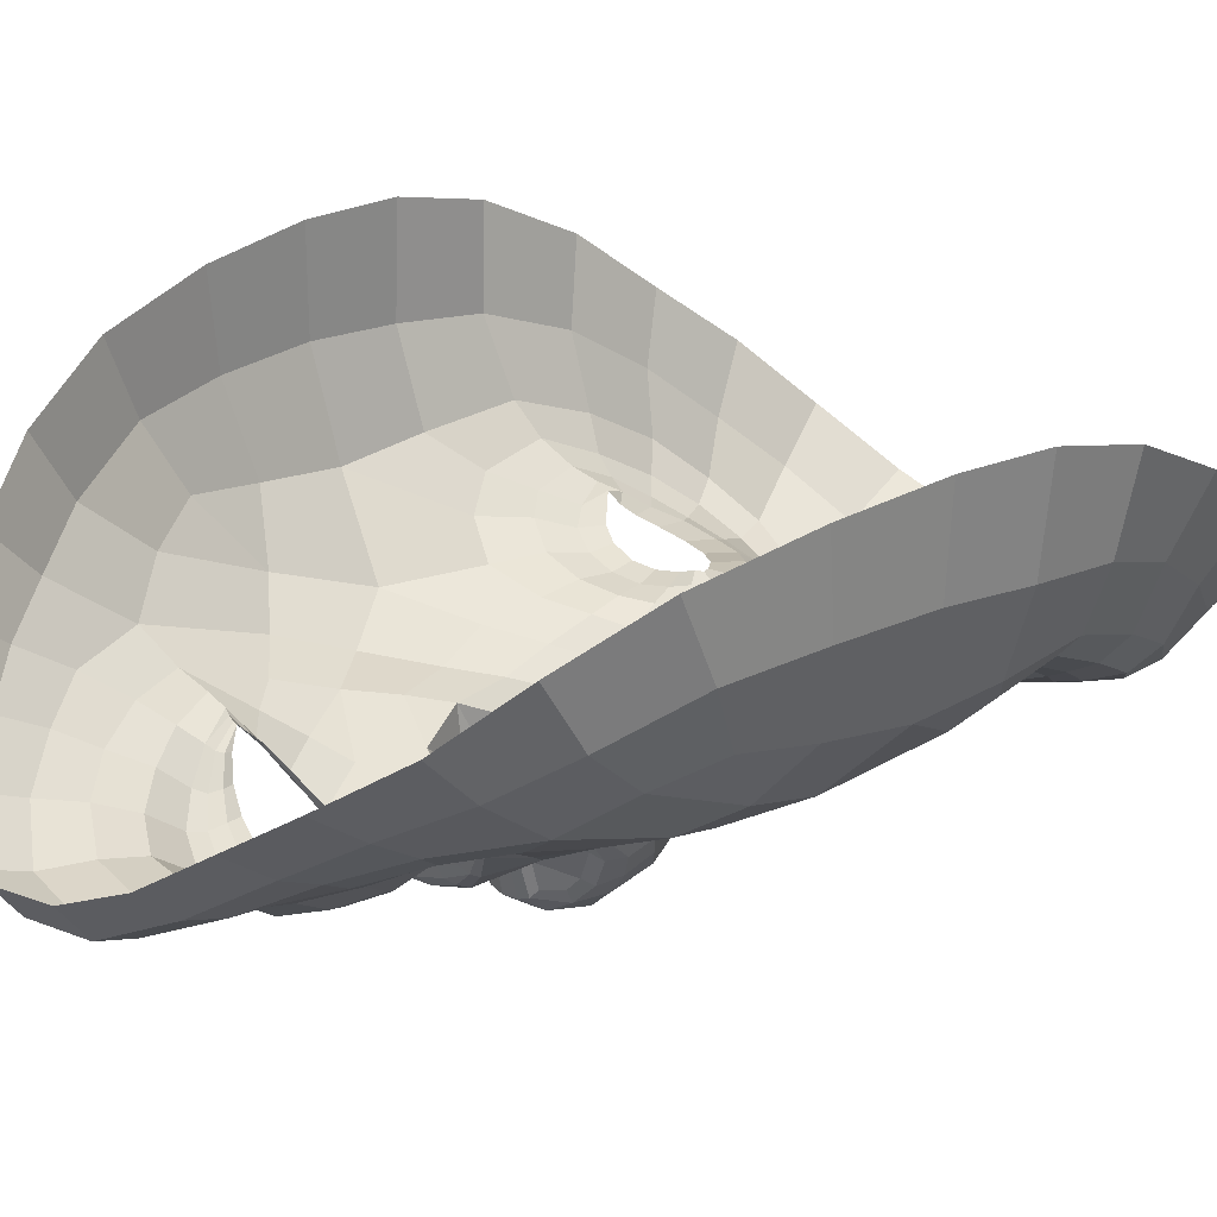
<metadata>
{"format":"obj","ext":"obj","renderer":"f3d","projection":"perspective","resolution":1024,"background":"white","views":[{"elev":22.1,"azim":-127.7,"up":"+Z"}]}
</metadata>
<code>
o face_face.002
v 0.5048 0.5443 -0.03248
v 0.5148 0.4934 -0.06251
v 0.5114 0.5093 -0.03332
v 0.5087 0.4345 -0.0479
v 0.5165 0.4758 -0.06639
v 0.5179 0.4527 -0.06173
v 0.5205 0.3964 -0.03021
v 0.4352 0.3781 0.008449
v 0.5237 0.3514 -0.02141
v 0.5256 0.3288 -0.02322
v 0.5309 0.2529 -0.01109
v 0.5045 0.5485 -0.03098
v 0.5042 0.5523 -0.02742
v 0.504 0.5544 -0.02239
v 0.5017 0.5873 -0.01846
v 0.5014 0.5925 -0.02032
v 0.5008 0.5991 -0.02277
v 0.5002 0.6063 -0.02101
v 0.4998 0.6212 -0.0105
v 0.5135 0.5021 -0.05662
v 0.5016 0.4997 -0.04163
v 0.3949 0.3079 0.05922
v 0.4655 0.3983 -0.001057
v 0.4538 0.3987 -0.001131
v 0.4429 0.3958 0.001223
v 0.4299 0.3826 0.009691
v 0.476 0.3948 0.001165
v 0.4556 0.3414 -0.005577
v 0.4685 0.3457 -0.004333
v 0.4429 0.3432 -0.002832
v 0.434 0.3499 0.00117
v 0.4188 0.3917 0.01481
v 0.4536 0.6346 0.001157
v 0.4318 0.3714 0.01191
v 0.3837 0.3793 0.06318
v 0.407 0.3764 0.02556
v 0.4543 0.4667 -0.01299
v 0.4891 0.5394 -0.03222
v 0.4896 0.5495 -0.0267
v 0.4737 0.5421 -0.02632
v 0.4633 0.5458 -0.01763
v 0.4773 0.5489 -0.02261
v 0.4678 0.55 -0.01461
v 0.4464 0.5742 0.001033
v 0.5052 0.4915 -0.06207
v 0.5052 0.4743 -0.06572
v 0.421 0.3312 0.003589
v 0.4819 0.4281 -0.01272
v 0.4772 0.4817 -0.03587
v 0.4767 0.4722 -0.03249
v 0.4193 0.4584 -0.001034
v 0.5071 0.4529 -0.05908
v 0.4508 0.3146 -0.01334
v 0.434 0.3191 -0.005916
v 0.4112 0.2807 0.03817
v 0.4996 0.339 -0.01964
v 0.479 0.3559 -0.000289
v 0.4395 0.5543 0.002117
v 0.3819 0.5397 0.09338
v 0.4846 0.4928 -0.03078
v 0.4932 0.4992 -0.03096
v 0.4513 0.5551 0.001878
v 0.4545 0.5557 -0.000748
v 0.4291 0.3073 -0.000785
v 0.4753 0.4888 -0.02951
v 0.4721 0.3195 -0.01811
v 0.4721 0.3057 -0.0205
v 0.464 0.2503 -0.001448
v 0.4198 0.298 0.01617
v 0.4689 0.2813 -0.01127
v 0.4146 0.3226 0.01297
v 0.4045 0.3198 0.03504
v 0.489 0.545 -0.03068
v 0.4754 0.5458 -0.02487
v 0.4655 0.5481 -0.01699
v 0.4867 0.4963 -0.02805
v 0.4529 0.5554 0.000538
v 0.4576 0.5659 -0.005244
v 0.4559 0.556 -0.000966
v 0.4916 0.4888 -0.0466
v 0.47 0.551 -0.01277
v 0.4792 0.5505 -0.01813
v 0.4906 0.5518 -0.02196
v 0.483 0.6175 -0.01085
v 0.4841 0.6013 -0.02118
v 0.4853 0.5943 -0.02256
v 0.4868 0.5881 -0.01988
v 0.4884 0.5835 -0.01806
v 0.4691 0.5717 -0.00974
v 0.4667 0.5729 -0.0115
v 0.4637 0.5755 -0.01316
v 0.4613 0.579 -0.01124
v 0.4568 0.5289 -0.01482
v 0.3742 0.4517 0.1086
v 0.5125 0.5056 -0.04148
v 0.463 0.5654 -0.00423
v 0.4603 0.5653 -0.005328
v 0.4961 0.5062 -0.03132
v 0.4776 0.4989 -0.02064
v 0.4947 0.5028 -0.03141
v 0.4687 0.4356 -0.009827
v 0.4485 0.4434 -0.007898
v 0.4735 0.4792 -0.02609
v 0.4333 0.2607 0.01662
v 0.4404 0.2843 0.001181
v 0.4485 0.3012 -0.01158
v 0.4552 0.5904 -0.003834
v 0.4993 0.3156 -0.02394
v 0.4972 0.2852 -0.0174
v 0.4953 0.2484 -0.01077
v 0.4341 0.3906 0.005483
v 0.4044 0.4018 0.02031
v 0.4832 0.3911 0.003179
v 0.4222 0.3564 0.01
v 0.4912 0.4185 -0.01621
v 0.4853 0.4767 -0.0467
v 0.3925 0.4123 0.03175
v 0.4113 0.4151 0.01025
v 0.4259 0.4236 0.000779
v 0.4485 0.4243 -0.002775
v 0.4654 0.4198 -0.004057
v 0.4787 0.4137 -0.006125
v 0.5092 0.3987 -0.02666
v 0.3916 0.4477 0.02836
v 0.4133 0.352 0.0148
v 0.5076 0.5006 -0.05641
v 0.4816 0.4454 -0.01783
v 0.3773 0.3763 0.09996
v 0.4893 0.4063 -0.007042
v 0.4716 0.4795 -0.01456
v 0.4269 0.3709 0.01371
v 0.4853 0.4653 -0.0424
v 0.3761 0.494 0.1039
v 0.4841 0.3852 0.006091
v 0.4962 0.4571 -0.05296
v 0.4064 0.5861 0.03762
v 0.4038 0.6061 0.05727
v 0.3784 0.4503 0.06838
v 0.3937 0.5604 0.0494
v 0.3935 0.347 0.05232
v 0.4499 0.6512 0.007087
v 0.5079 0.5043 -0.04098
v 0.4697 0.4559 -0.01429
v 0.3959 0.3779 0.0362
v 0.4453 0.3872 0.002502
v 0.4549 0.39 0.000412
v 0.4552 0.5671 -0.003614
v 0.391 0.4823 0.03227
v 0.4696 0.678 0.01175
v 0.4347 0.6494 0.03145
v 0.4201 0.6315 0.04286
v 0.5284 0.2911 -0.01768
v 0.4946 0.6844 0.01039
v 0.4648 0.3896 0.000758
v 0.4745 0.3875 0.003004
v 0.4809 0.3865 0.005719
v 0.4048 0.347 0.02582
v 0.4746 0.3695 0.001347
v 0.4649 0.3622 -0.001183
v 0.455 0.3596 -0.001481
v 0.4449 0.3611 0.000497
v 0.4384 0.365 0.003681
v 0.3841 0.3381 0.08202
v 0.4392 0.3828 0.0056
v 0.5098 0.5225 -0.03032
v 0.4698 0.522 -0.02116
v 0.4853 0.4902 -0.03502
v 0.4931 0.5209 -0.03036
v 0.5218 0.374 -0.02145
v 0.4203 0.6112 0.02882
v 0.4343 0.6312 0.01875
v 0.4703 0.6668 -0.002498
v 0.3917 0.5777 0.07581
v 0.4813 0.3792 0.004139
v 0.4996 0.425 -0.03132
v 0.4955 0.6732 -0.003542
v 0.4506 0.6656 0.0193
v 0.3795 0.4888 0.06684
v 0.4777 0.578 -0.01455
v 0.4753 0.5809 -0.01645
v 0.4729 0.5857 -0.01838
v 0.4711 0.5917 -0.01684
v 0.467 0.6057 -0.008867
v 0.4603 0.5523 -0.007282
v 0.4579 0.5511 -0.007474
v 0.456 0.5496 -0.007773
v 0.4462 0.5397 -0.006562
v 0.4068 0.4939 0.0108
v 0.5005 0.4074 -0.02056
v 0.4948 0.3719 -0.000918
v 0.4869 0.3731 0.002644
v 0.4624 0.5528 -0.006198
v 0.4015 0.5356 0.02847
v 0.5062 0.3726 -0.01493
v 0.46 0.619 -0.003015
v 0.5187 0.4335 -0.05088
v 0.5088 0.4176 -0.03828
v 0.5195 0.4157 -0.04012
v 0.4892 0.4506 -0.03199
v 0.497 0.6567 -0.009327
v 0.4985 0.6373 -0.009438
v 0.4784 0.6327 -0.008258
v 0.4361 0.5793 0.006841
v 0.4603 0.4911 -0.01209
v 0.4462 0.6012 0.002489
v 0.4341 0.4836 -0.009354
v 0.4478 0.5057 -0.0101
v 0.4219 0.5091 -0.000192
v 0.4733 0.6508 -0.007828
v 0.4808 0.459 -0.0243
v 0.4257 0.5917 0.01649
v 0.4391 0.6141 0.01042
v 0.4292 0.5551 0.00616
v 0.3919 0.5124 0.03692
v 0.4147 0.5568 0.01588
v 0.3837 0.5255 0.06255
v 0.4365 0.5249 -0.004507
v 0.4908 0.435 -0.02405
v 0.4885 0.4853 -0.049
v 0.4804 0.488 -0.03679
v 0.4947 0.4748 -0.05678
v 0.4876 0.3524 -0.004929
v 0.4702 0.3368 -0.008023
v 0.454 0.3322 -0.008411
v 0.4397 0.3345 -0.005005
v 0.4289 0.3422 0.001108
v 0.4184 0.3736 0.01791
v 0.3793 0.414 0.06604
v 0.4243 0.4003 0.009257
v 0.4356 0.4074 0.003261
v 0.4509 0.41 -0.000382
v 0.4658 0.408 -0.001455
v 0.4779 0.4037 -0.000768
v 0.4866 0.3993 -0.000866
v 0.3749 0.4133 0.108
v 0.4796 0.4923 -0.03106
v 0.4988 0.4407 -0.04061
v 0.4968 0.4879 -0.05722
v 0.5015 0.497 -0.05204
v 0.4961 0.4906 -0.05167
v 0.4818 0.4976 -0.02681
v 0.5039 0.499 -0.05493
v 0.5041 0.5027 -0.04126
v 0.4881 0.386 0.004798
v 0.4941 0.3907 -0.001585
v 0.4981 0.3941 -0.009405
v 0.4347 0.3683 0.007201
v 0.4281 0.3586 0.007223
v 0.5279 0.4373 -0.04608
v 0.5965 0.3988 0.02096
v 0.5236 0.5028 -0.04023
v 0.6362 0.3455 0.07792
v 0.5638 0.4093 0.007075
v 0.5745 0.4125 0.008658
v 0.5849 0.4137 0.01248
v 0.5998 0.4054 0.02289
v 0.5551 0.4043 0.007579
v 0.5852 0.3599 0.004652
v 0.572 0.3607 0.003737
v 0.5966 0.3647 0.008965
v 0.6032 0.3735 0.01388
v 0.6066 0.4184 0.029
v 0.5407 0.6457 0.007048
v 0.601 0.3936 0.02497
v 0.6374 0.4176 0.0821
v 0.6193 0.4077 0.0414
v 0.5689 0.484 -0.004404
v 0.5208 0.5437 -0.02987
v 0.5184 0.5537 -0.02449
v 0.5353 0.5503 -0.02153
v 0.5444 0.5574 -0.01109
v 0.5302 0.5566 -0.01838
v 0.539 0.5608 -0.008976
v 0.5547 0.5892 0.009194
v 0.5241 0.4942 -0.06091
v 0.5272 0.4775 -0.06434
v 0.6177 0.3621 0.01856
v 0.549 0.4382 -0.007111
v 0.5486 0.4919 -0.03059
v 0.5499 0.4827 -0.02706
v 0.6013 0.4859 0.01272
v 0.5278 0.4559 -0.0573
v 0.5955 0.3403 -0.002709
v 0.6094 0.3478 0.007242
v 0.629 0.3151 0.05487
v 0.5469 0.3519 -0.01602
v 0.5602 0.3681 0.006267
v 0.5645 0.5722 0.01198
v 0.6132 0.5738 0.1112
v 0.5392 0.5006 -0.02696
v 0.5302 0.5045 -0.02903
v 0.5541 0.5726 0.0105
v 0.5509 0.5722 0.006984
v 0.6153 0.3387 0.01312
v 0.5481 0.4992 -0.02432
v 0.5756 0.3405 -0.01082
v 0.5785 0.3282 -0.01306
v 0.592 0.271 0.008108
v 0.6222 0.329 0.03132
v 0.5845 0.2997 -0.002817
v 0.6239 0.3565 0.02883
v 0.6302 0.3542 0.05211
v 0.5198 0.5494 -0.02832
v 0.5328 0.5539 -0.02035
v 0.5419 0.5593 -0.01096
v 0.5363 0.5032 -0.02486
v 0.5525 0.5724 0.00856
v 0.5467 0.5813 0.001634
v 0.5494 0.5719 0.006563
v 0.5351 0.4951 -0.04299
v 0.5366 0.5613 -0.007382
v 0.5279 0.5577 -0.0141
v 0.517 0.5556 -0.01967
v 0.5162 0.6219 -0.008662
v 0.5162 0.6067 -0.01876
v 0.5162 0.5994 -0.02001
v 0.5157 0.5927 -0.01736
v 0.5147 0.5878 -0.01565
v 0.5346 0.5828 -0.004307
v 0.5369 0.5849 -0.006039
v 0.5395 0.5886 -0.007479
v 0.5414 0.593 -0.005242
v 0.5553 0.5432 -0.007378
v 0.6302 0.4906 0.1282
v 0.5413 0.5789 0.002429
v 0.5441 0.5797 0.001312
v 0.5263 0.5105 -0.02937
v 0.5434 0.5083 -0.01647
v 0.5282 0.5076 -0.02954
v 0.5598 0.4493 -0.002394
v 0.5773 0.4629 0.001988
v 0.551 0.4904 -0.02045
v 0.6155 0.2898 0.0302
v 0.6079 0.3104 0.01345
v 0.6 0.3286 -0.000439
v 0.5448 0.6025 0.002965
v 0.5524 0.3313 -0.02016
v 0.5586 0.295 -0.01296
v 0.5648 0.2598 -0.005887
v 0.5941 0.4118 0.01795
v 0.6167 0.4322 0.03596
v 0.5493 0.3997 0.008878
v 0.6117 0.3837 0.02441
v 0.5424 0.4262 -0.01178
v 0.5431 0.4852 -0.04242
v 0.629 0.448 0.04934
v 0.6084 0.4433 0.02517
v 0.5942 0.4477 0.01363
v 0.574 0.4417 0.007138
v 0.5596 0.4323 0.003552
v 0.5492 0.4233 -0.000376
v 0.5305 0.4019 -0.02484
v 0.6256 0.4829 0.046
v 0.6194 0.3834 0.03049
v 0.5192 0.5022 -0.05546
v 0.5475 0.4552 -0.01234
v 0.6381 0.4163 0.1204
v 0.5416 0.4136 -0.002586
v 0.5515 0.4911 -0.008822
v 0.605 0.395 0.02744
v 0.5441 0.4739 -0.03802
v 0.6236 0.531 0.1226
v 0.55 0.3939 0.01201
v 0.5365 0.463 -0.04981
v 0.5895 0.6115 0.05076
v 0.587 0.631 0.07089
v 0.6331 0.4884 0.08729
v 0.6044 0.5906 0.06479
v 0.6342 0.3836 0.07046
v 0.5415 0.6624 0.01339
v 0.5171 0.5056 -0.04041
v 0.5563 0.4689 -0.007572
v 0.6277 0.4123 0.05348
v 0.5851 0.4036 0.01354
v 0.5758 0.4032 0.01016
v 0.5489 0.5833 0.003676
v 0.6208 0.5167 0.04949
v 0.5192 0.6835 0.01541
v 0.5545 0.6638 0.04032
v 0.5696 0.6505 0.05401
v 0.5667 0.4006 0.009032
v 0.5582 0.3971 0.01006
v 0.5526 0.3955 0.01203
v 0.6266 0.3816 0.04263
v 0.5617 0.3814 0.008647
v 0.572 0.3761 0.007357
v 0.5819 0.3758 0.008475
v 0.5911 0.3799 0.01178
v 0.5963 0.3856 0.01578
v 0.6392 0.3774 0.1019
v 0.5917 0.4018 0.01752
v 0.546 0.533 -0.01545
v 0.5395 0.498 -0.03128
v 0.5259 0.5256 -0.02799
v 0.5733 0.6315 0.03951
v 0.5581 0.6469 0.02716
v 0.5205 0.6728 0.000891
v 0.6006 0.6074 0.09183
v 0.5538 0.3891 0.01063
v 0.5358 0.4304 -0.02833
v 0.5383 0.6756 0.02582
v 0.6268 0.5256 0.08514
v 0.5257 0.5859 -0.01036
v 0.5277 0.5896 -0.01212
v 0.5293 0.5952 -0.01386
v 0.5303 0.6021 -0.01218
v 0.5323 0.6143 -0.00378
v 0.5459 0.566 -0.000454
v 0.5485 0.5655 -3.7e-05
v 0.5508 0.5646 5.7e-05
v 0.5619 0.5564 0.002639
v 0.6062 0.5237 0.02559
v 0.5363 0.4129 -0.0175
v 0.5434 0.3801 0.003005
v 0.5496 0.3823 0.008237
v 0.5437 0.5659 0.000513
v 0.6029 0.565 0.04328
v 0.534 0.3787 -0.01248
v 0.5369 0.6289 0.002316
v 0.5293 0.4206 -0.03669
v 0.5414 0.4584 -0.02799
v 0.5183 0.6377 -0.005798
v 0.564 0.5971 0.01615
v 0.5593 0.5056 -0.00495
v 0.5516 0.6153 0.009824
v 0.5844 0.5061 0.001616
v 0.5677 0.5235 -0.001214
v 0.5904 0.5341 0.01227
v 0.5204 0.6567 -0.004684
v 0.5469 0.4686 -0.01928
v 0.5719 0.6116 0.02684
v 0.5566 0.6295 0.01838
v 0.5745 0.576 0.01737
v 0.6149 0.5453 0.05342
v 0.5878 0.5815 0.02855
v 0.618 0.56 0.08013
v 0.5737 0.5452 0.00593
v 0.5413 0.4426 -0.01972
v 0.5389 0.4926 -0.04511
v 0.5446 0.4972 -0.03233
v 0.5359 0.4808 -0.05382
v 0.5538 0.3643 0.000422
v 0.5731 0.3538 -0.000302
v 0.5893 0.3532 0.001668
v 0.6017 0.3588 0.007219
v 0.6093 0.3688 0.01477
v 0.6109 0.4011 0.03247
v 0.6368 0.4528 0.08548
v 0.6003 0.4249 0.02273
v 0.5888 0.4285 0.01508
v 0.5746 0.4259 0.009433
v 0.5615 0.4198 0.006344
v 0.5516 0.4132 0.005132
v 0.5448 0.4071 0.003932
v 0.6343 0.453 0.1284
v 0.5437 0.5014 -0.02667
v 0.5353 0.4461 -0.03749
v 0.5318 0.4929 -0.05477
v 0.5248 0.5003 -0.05061
v 0.531 0.4956 -0.04915
v 0.5403 0.5058 -0.02307
v 0.5227 0.5016 -0.05377
v 0.5208 0.505 -0.0403
v 0.546 0.394 0.009769
v 0.54 0.3974 0.002236
v 0.5364 0.4001 -0.006258
v 0.599 0.39 0.01979
v 0.6065 0.3833 0.02064
v 0.455 0.3733 0.003666
v 0.4665 0.3746 0.003666
v 0.4564 0.3584 0.003666
v 0.4433 0.372 0.003666
v 0.4536 0.3881 0.003666
v 0.5787 0.3902 0.0133
v 0.5907 0.3916 0.0133
v 0.5797 0.3741 0.0133
v 0.5666 0.3886 0.0133
v 0.5777 0.4062 0.0133
f 338 339 11 152
f 300 298 339 338
f 334 333 298 300
f 285 333 334 299
f 302 252 285 299
f 369 390 252 302
f 265 357 390 369
f 448 455 357 265
f 367 324 455 448
f 402 362 324 367
f 436 289 362 402
f 368 398 289 436
f 110 109 152 11
f 68 70 109 110
f 104 105 70 68
f 368 365 366 398
f 395 380 366 365
f 396 379 380 395
f 370 401 379 396
f 397 378 401 370
f 176 153 378 397
f 176 172 149 153
f 172 141 177 149
f 150 177 141 171
f 170 151 150 171
f 170 136 137 151
f 136 139 173 137
f 139 216 59 173
f 216 178 133 59
f 178 138 94 133
f 94 138 228 235
f 228 35 128 235
f 140 163 128 35
f 72 22 163 140
f 69 55 22 72
f 105 104 55 69
f 429 200 176 397
f 263 429 397 370
f 396 432 263 370
f 395 431 432 396
f 365 435 431 395
f 368 417 435 365
f 417 368 436 434
f 402 377 434 436
f 377 402 367 353
f 353 367 448 346
f 373 346 448 265
f 384 373 265 369
f 301 384 369 302
f 294 301 302 299
f 335 294 299 334
f 200 209 172 176
f 209 33 141 172
f 212 171 141 33
f 212 211 170 171
f 205 203 211 212
f 211 215 136 170
f 193 139 136 215
f 193 214 216 139
f 148 178 216 214
f 178 148 124 138
f 228 138 124 117
f 144 35 228 117
f 157 140 35 144
f 157 71 72 140
f 64 69 72 71
f 64 106 105 69
f 67 70 105 106
f 109 70 67 108
f 10 152 109 108
f 337 338 152 10
f 297 300 338 337
f 335 334 300 297
f 212 33 195 205
f 195 33 209 202
f 9 286 337 10
f 337 286 296 297
f 297 296 283 335
f 283 284 294 335
f 284 277 301 294
f 277 354 384 301
f 354 266 373 384
f 266 341 346 373
f 341 347 353 346
f 348 281 353 347
f 412 377 353 281
f 437 433 435 428
f 423 431 435 433
f 432 431 423 425
f 425 419 263 432
f 419 422 429 263
f 422 201 200 429
f 201 202 209 200
f 203 213 215 211
f 193 188 148 214
f 188 51 124 148
f 118 112 117 124
f 112 36 144 117
f 36 125 157 144
f 125 47 71 157
f 47 54 64 71
f 54 53 106 64
f 53 66 67 106
f 66 56 108 67
f 56 9 10 108
f 51 119 118 124
f 102 120 119 51
f 101 121 120 102
f 48 122 121 101
f 115 129 122 48
f 246 129 115 189
f 194 246 189 123
f 123 7 169 194
f 418 169 7 352
f 352 413 466 418
f 344 358 466 413
f 278 351 358 344
f 330 350 351 278
f 350 330 331 349
f 331 281 348 349
f 286 9 169 418
f 9 56 194 169
f 418 414 442 286
f 286 442 443 296
f 444 283 296 443
f 445 284 283 444
f 445 446 277 284
f 354 277 446 343
f 354 343 447 266
f 447 262 341 266
f 418 466 465 414
f 351 453 454 358
f 452 453 351 350
f 451 452 350 349
f 450 451 349 348
f 449 450 348 347
f 262 449 347 341
f 454 465 466 358
f 415 287 442 414
f 287 259 443 442
f 259 258 444 443
f 261 446 445 260
f 258 260 445 444
f 261 468 343 446
f 468 360 447 343
f 360 256 262 447
f 340 449 262 256
f 340 255 450 449
f 255 254 451 450
f 254 253 452 451
f 257 453 452 253
f 257 342 454 453
f 342 464 465 454
f 464 415 414 465
f 224 223 66 53
f 223 222 56 66
f 190 194 56 222
f 190 245 246 194
f 245 234 129 246
f 234 233 122 129
f 233 232 121 122
f 232 231 120 121
f 231 230 119 120
f 119 230 229 118
f 229 32 112 118
f 32 227 36 112
f 227 114 125 36
f 114 226 47 125
f 226 225 54 47
f 225 224 53 54
f 28 29 223 224
f 29 57 222 223
f 57 191 190 222
f 244 245 190 191
f 244 113 234 245
f 113 27 233 234
f 27 23 232 233
f 23 24 231 232
f 24 25 230 231
f 25 111 229 230
f 229 111 26 32
f 227 32 26 131
f 131 248 114 227
f 248 31 226 114
f 31 30 225 226
f 30 28 224 225
f 161 160 28 30
f 29 28 160 159
f 159 158 57 29
f 158 174 191 57
f 174 134 244 191
f 31 161 30
f 162 161 31 248
f 162 248 131 34 247
f 8 34 131 26
f 164 8 26 111
f 145 164 111 25
f 146 145 25 24
f 154 146 24 23
f 155 154 23 27
f 156 155 27 113
f 134 156 113 244
f 385 386 259 287
f 387 258 259 386
f 388 260 258 387
f 389 261 260 388
f 467 468 261 389
f 375 381 253 254
f 375 254 255 374
f 255 340 391 374
f 391 340 256 264 250
f 264 256 360 468
f 264 468 467
f 415 399 385 287
f 257 253 381 382
f 382 383 342 257
f 363 464 342 383
f 363 399 415 464
f 206 37 102 51
f 143 127 48 101
f 127 218 115 48
f 218 175 189 115
f 175 197 123 189
f 7 123 197 198
f 198 420 352 7
f 143 101 102 37
f 400 413 352 420
f 438 344 413 400
f 356 278 344 438
f 372 330 278 356
f 267 331 330 372
f 426 281 331 267
f 208 206 51 188
f 215 208 188 193
f 213 217 208 215
f 207 206 208 217
f 204 37 206 207
f 130 143 37 204
f 210 127 143 130
f 199 218 127 210
f 237 175 218 199
f 4 197 175 237
f 196 198 197 4
f 249 420 198 196
f 457 400 420 249
f 421 438 400 457
f 430 356 438 421
f 359 372 356 430
f 424 267 372 359
f 267 424 427 426
f 437 428 426 427
f 407 314 422 419
f 426 428 412 281
f 428 435 417 412
f 434 412 417
f 412 434 377
f 19 201 422 314
f 84 202 201 19
f 183 195 202 84
f 107 205 195 183
f 44 203 205 107
f 58 213 203 44
f 187 217 213 58
f 93 207 217 187
f 166 207 93
f 99 204 207 166
f 425 336 407 419
f 423 274 336 425
f 433 288 274 423
f 411 410 288 433
f 433 437 411
f 427 323 411 437
f 427 392 323
f 424 328 392 427
f 196 4 52 6
f 282 249 196 6
f 364 457 249 282
f 361 421 457 364
f 280 430 421 361
f 430 280 359
f 328 424 359
f 359 332 295 328
f 332 359 280
f 280 279 295 332
f 279 280 361 345
f 441 345 361 364
f 276 441 364 282
f 5 276 282 6
f 52 46 5 6
f 237 135 52 4
f 199 132 135 237
f 210 50 132 199
f 130 50 210
f 52 135 221 46
f 132 116 221 135
f 49 116 132 50
f 103 50 130
f 65 49 50 103
f 130 99 65 103
f 204 99 130
f 2 275 276 5
f 46 45 2 5
f 458 441 276 275
f 458 439 345 441
f 279 345 439 440
f 279 440 456 295
f 238 45 46 221
f 219 238 221 116
f 220 219 116 49
f 236 220 49 65
f 241 236 65 99
f 2 45 126 20
f 275 2 20 355
f 462 458 275 355
f 459 460 458 462
f 355 20 95 371
f 95 3 327 371
f 95 20 126 142
f 3 95 142 98
f 371 463 462 355
f 463 371 327 329
f 40 166 93 41
f 166 40 38 168
f 165 168 38 1
f 268 394 165 1
f 392 394 268 270
f 323 392 270 271
f 411 323 271 410
f 314 407 406 315
f 406 407 336 322
f 376 322 336 274
f 292 376 274 288
f 409 292 288 410
f 305 409 410 271
f 304 305 271 270
f 303 304 270 268
f 12 303 268 1
f 1 38 73 12
f 73 38 40 74
f 42 74 75
f 75 74 40 41
f 73 74 42 39
f 13 12 73 39
f 303 12 13 269
f 272 304 303 269
f 273 305 304 272
f 408 409 305 273
f 307 292 409 408
f 307 376 292
f 321 322 376 308
f 405 406 322 321
f 316 315 406 405
f 18 19 314 315
f 84 19 18 85
f 183 84 85 182
f 107 183 182 92
f 44 107 92 147
f 44 147 62 58
f 62 186 187 58
f 186 41 93 187
f 75 41 186 185
f 62 77 185 186
f 78 77 62 147
f 91 78 147 92
f 91 92 182 181
f 181 182 85 86
f 86 85 18 17
f 17 18 315 316
f 14 13 39 83
f 313 269 13 14
f 83 39 42 82
f 312 272 269 313
f 311 273 272 312
f 416 408 273 311
f 99 166 168 98
f 168 165 3 98
f 3 165 394 327
f 394 392 328 327
f 75 43 82 42
f 43 75 185
f 82 43 81
f 184 81 43 185
f 63 192 184 77
f 185 77 184 81
f 192 81 184
f 79 63 192
f 97 63 77 78
f 96 79 63 97
f 90 97 78 91
f 180 90 91 181
f 87 180 181 86
f 16 87 86 17
f 317 16 17 316
f 404 317 316 405
f 320 404 405 321
f 326 320 321 308
f 293 308 376 307
f 293 307 408 416
f 293 416 309
f 326 308 293 309
f 325 326 309
f 319 320 326 325
f 320 319 403 404
f 404 403 318 317
f 317 318 15 16
f 16 15 88 87
f 87 88 179 180
f 89 90 180 179
f 97 90 89 96
f 439 458 460 310
f 393 440 439 310
f 456 440 393 290
f 295 456 461
f 328 295 461
f 461 456 290 306
f 306 291 329 461
f 328 461 329 327
f 463 329 291 251
f 463 251 459 462
f 251 310 460 459
f 310 251 291 393
f 306 290 393 291
f 242 126 45 238
f 243 142 126 242
f 100 98 142 243
f 99 98 100
f 61 241 99 100
f 21 61 100 243
f 239 21 243 242
f 240 239 242 238
f 80 240 238 219
f 167 80 219 220
f 60 167 220 236
f 76 60 236 241
f 76 241 61
f 60 76 61 167
f 80 167 61 21
f 240 80 21 239
l 291 329
l 329 327
l 241 76

</code>
